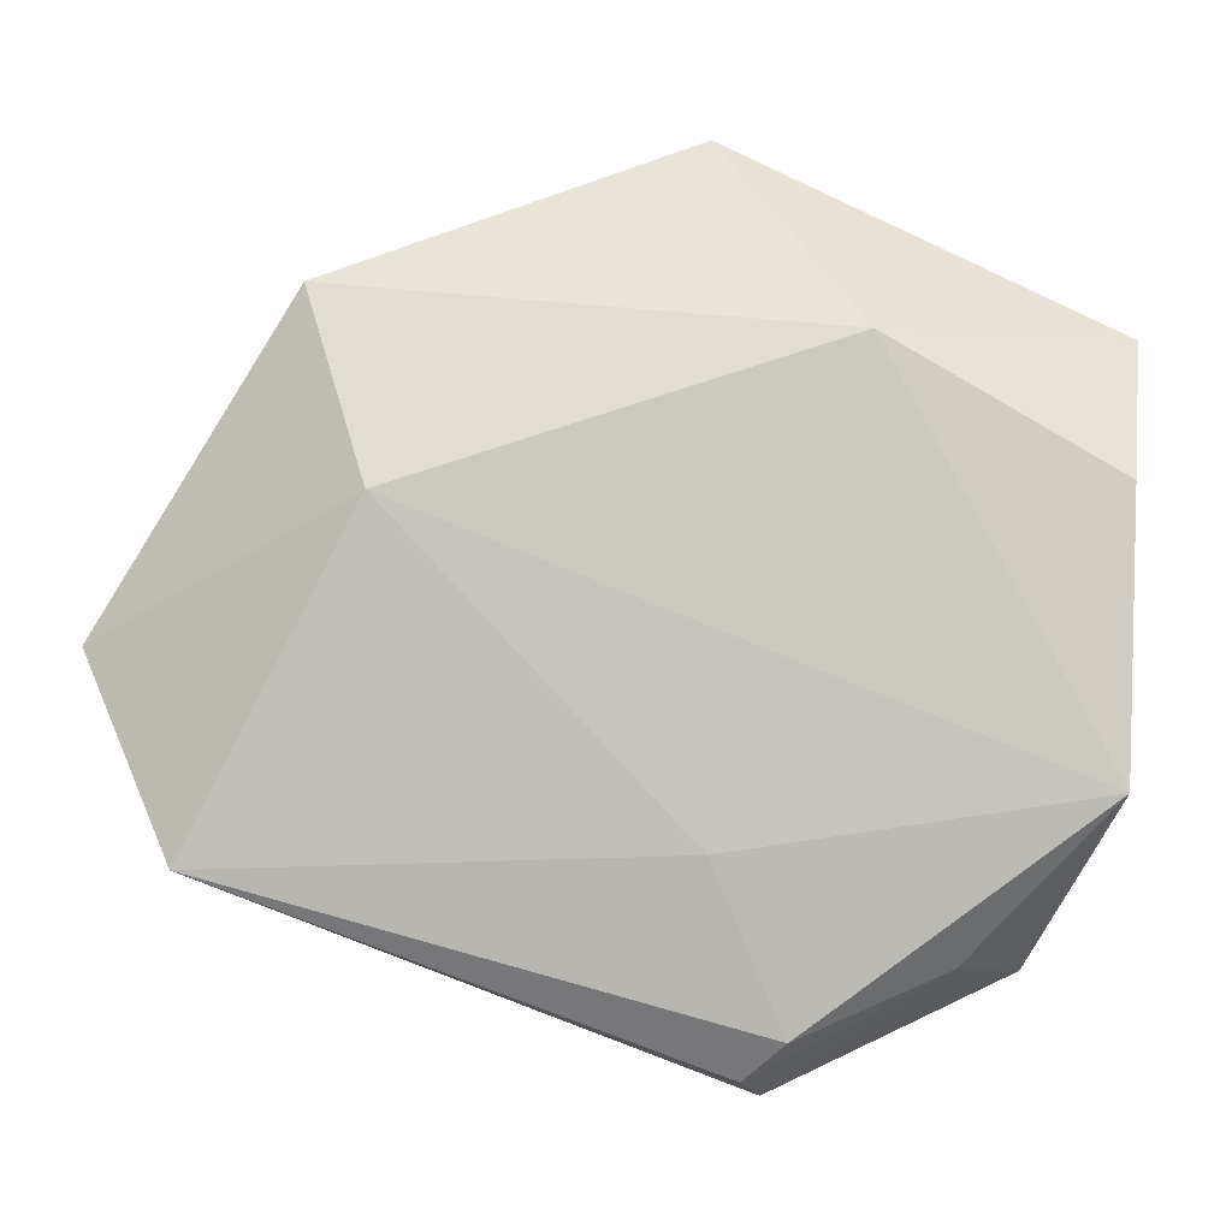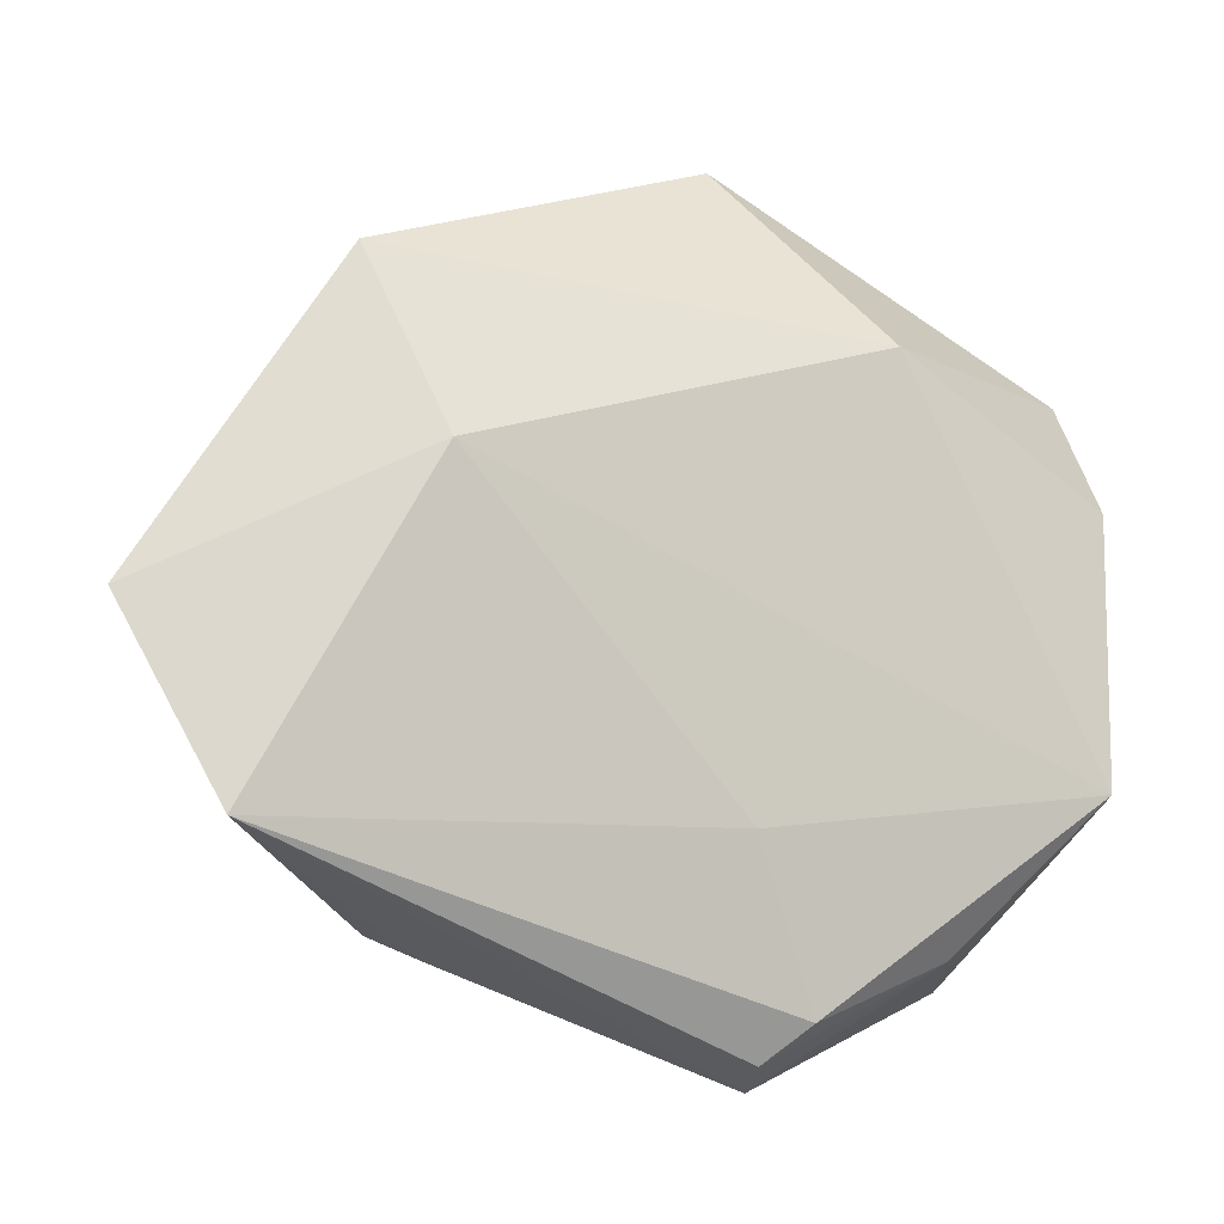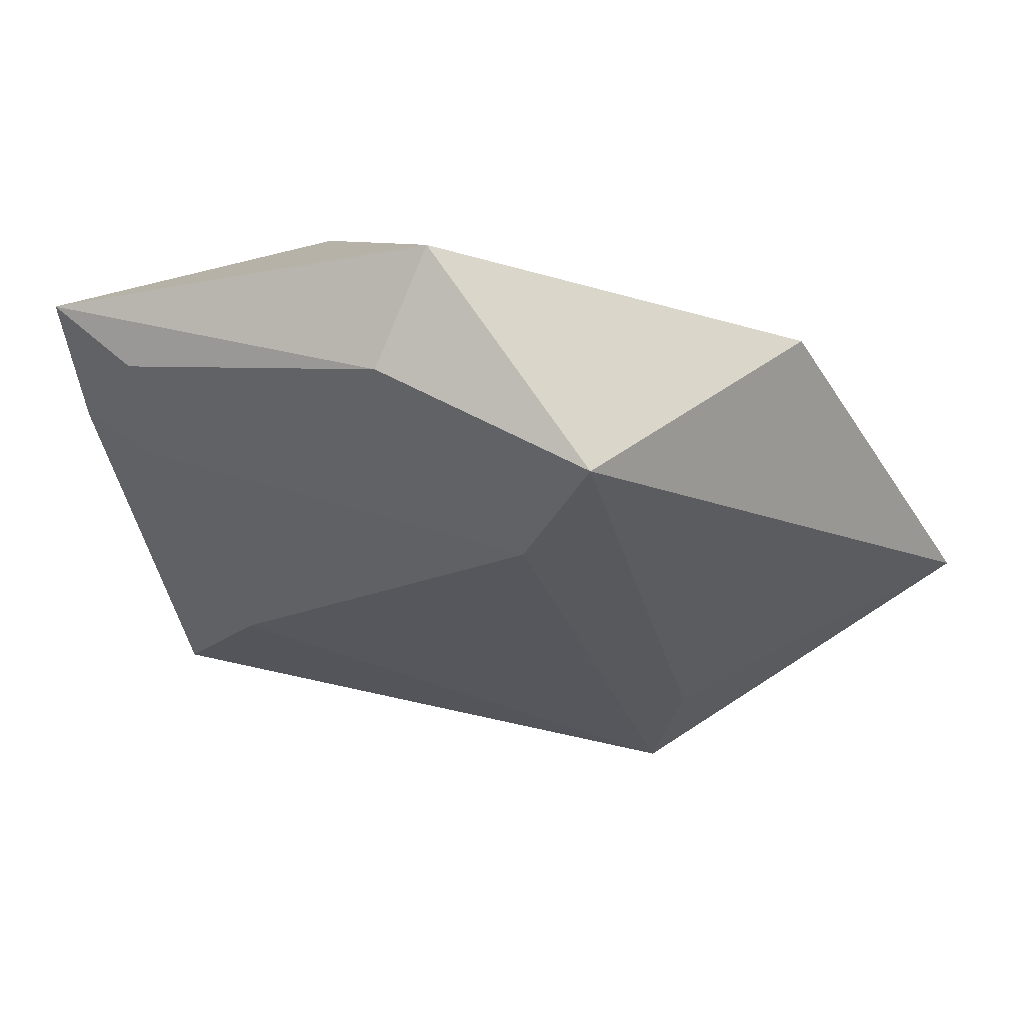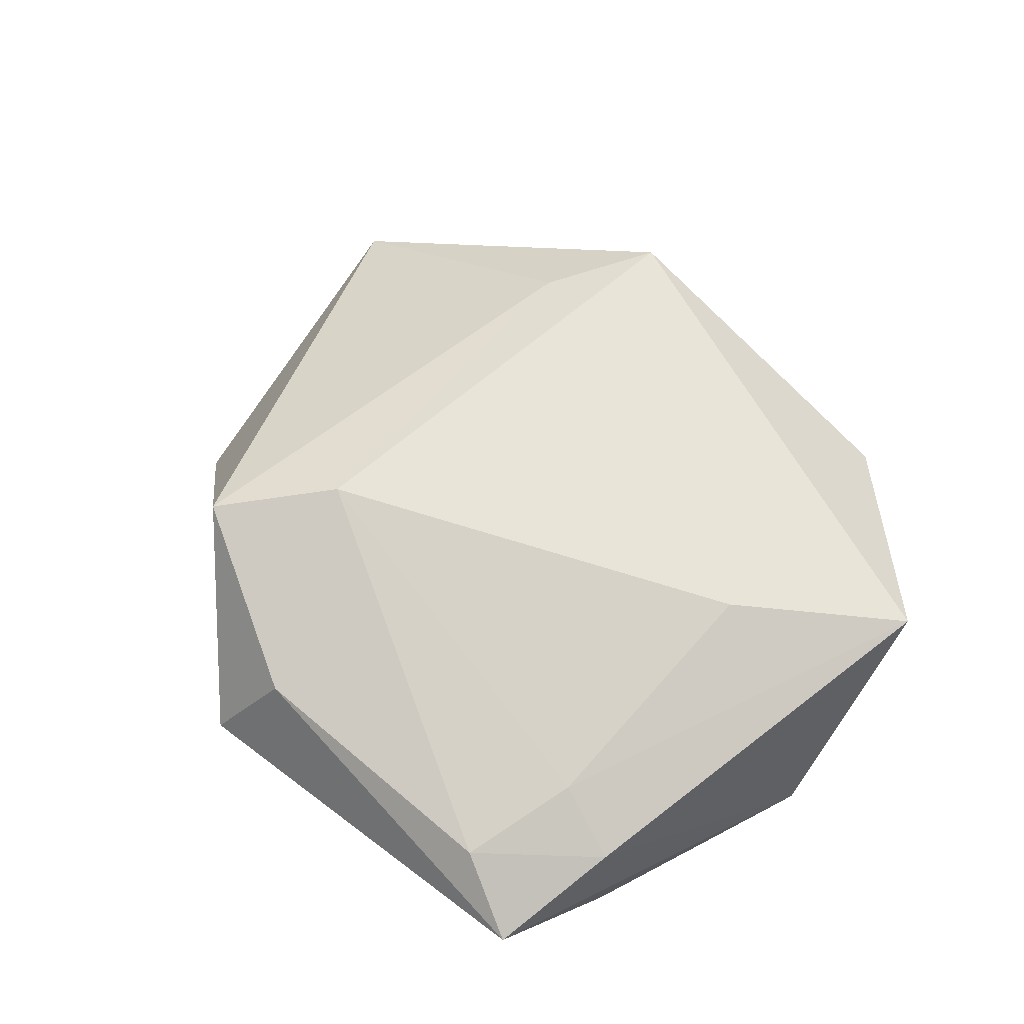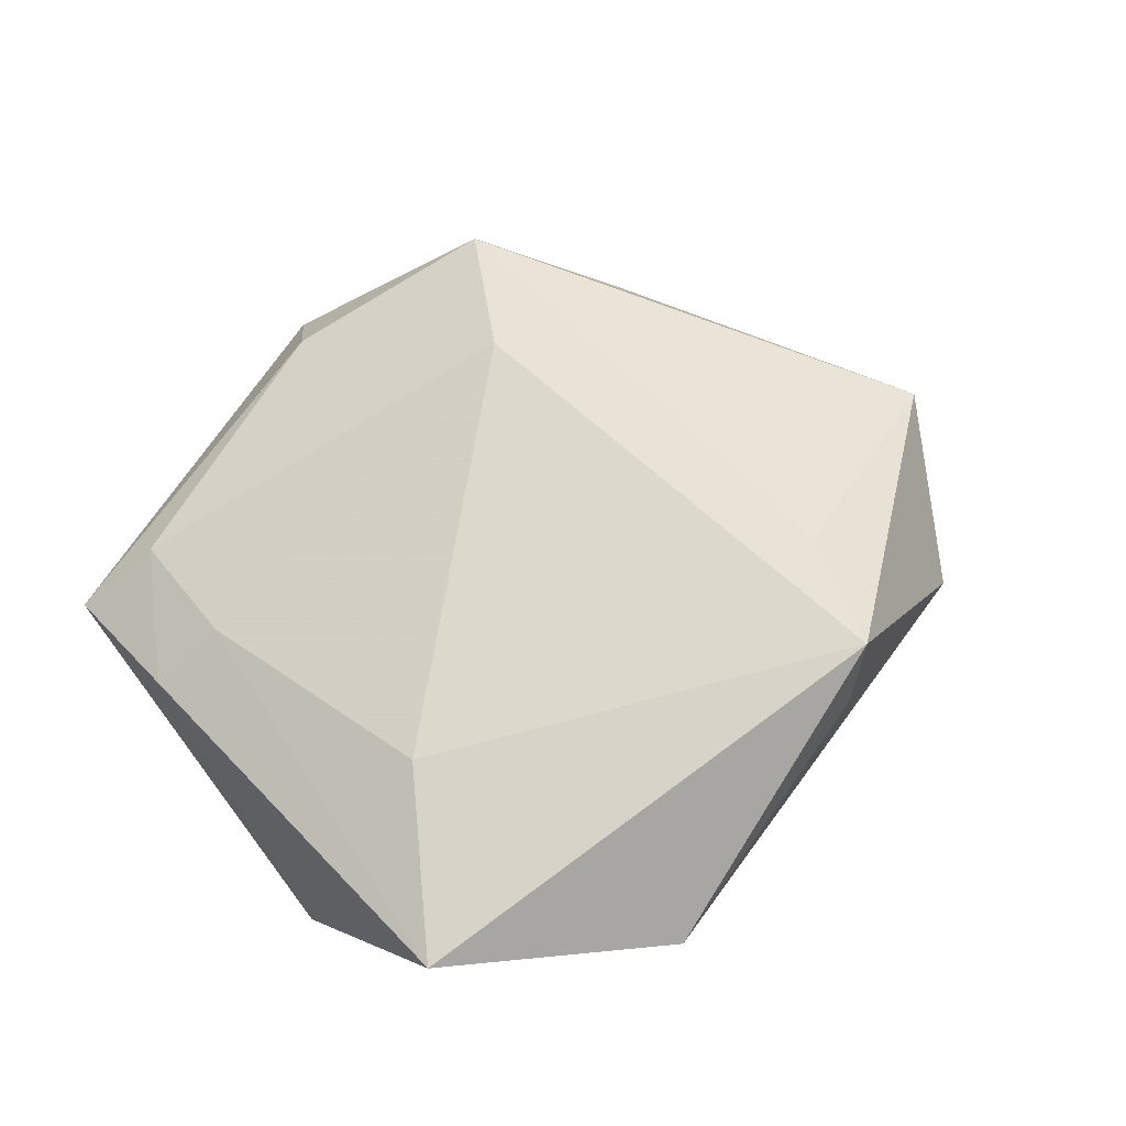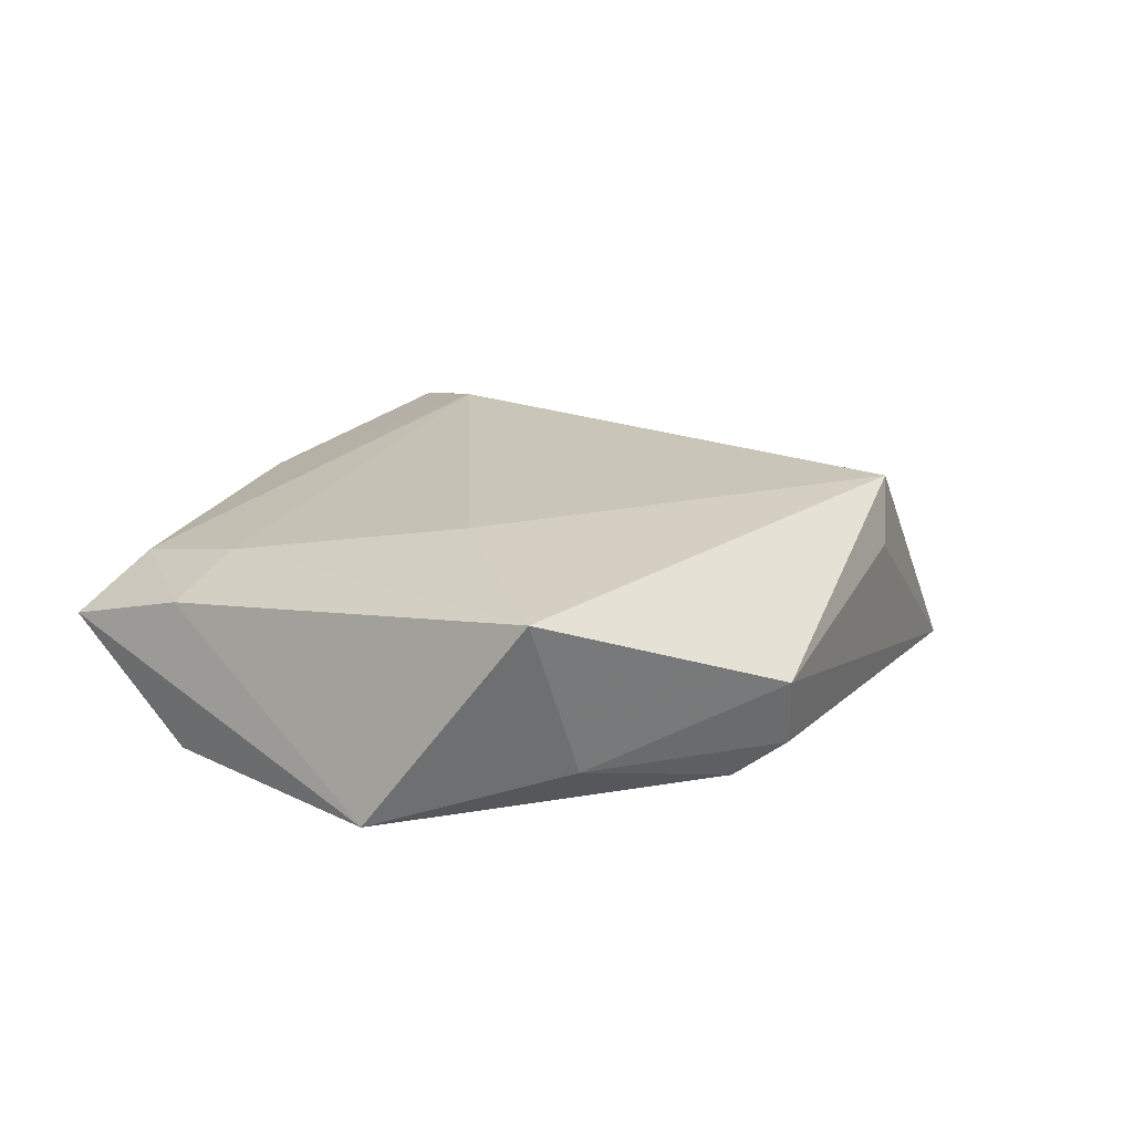
<metadata>
{"format":"obj","ext":"obj","renderer":"f3d","projection":"perspective","resolution":1024,"background":"white","views":[{"elev":-3.9,"azim":-179.4,"up":"+Y"},{"elev":-13.2,"azim":157.0,"up":"+Y"},{"elev":60.2,"azim":11.4,"up":"+Y"},{"elev":62.6,"azim":-116.7,"up":"+Z"},{"elev":68.4,"azim":-33.0,"up":"+Z"},{"elev":16.2,"azim":-45.1,"up":"+Z"}]}
</metadata>
<code>
v -0.02528 -0.0309 -0.006617
v -0.00834 -0.04272 0.001173
v 0.01485 0.03479 0.0146
v -0.03397 0.02541 0.006116
v 0.02064 -0.03146 0.00694
v -0.006341 -0.04087 -0.005866
v 0.009007 0.02121 0.01727
v 0.02601 0.01052 -0.01485
v -0.007144 0.0371 0.00891
v 0.0265 -0.0156 0.0121
v -0.003355 -0.02087 -0.01233
v -0.01787 0.02459 -0.01376
v -0.03277 0.01239 0.008373
v -0.04078 0.01163 -0.01123
v 0.05247 -0.002351 -0.003587
v 0.03233 0.03001 -0.007222
v -0.04321 0.02588 0.0008151
v 0.04332 -0.02222 -0.009974
v -0.04086 0.01173 0.00452
v -0.01037 -0.03718 -0.009204
v -0.03966 -0.01556 -0.01248
v -0.03299 -0.03201 0.01008
v 0.02397 -0.02868 0.0135
v -0.004142 0.04405 -0.001401
v -0.02312 -0.01342 0.01374
f 15 18 8
f 12 8 21
f 24 12 17
f 16 15 8
f 8 12 16
f 16 12 24
f 16 24 3
f 3 15 16
f 18 15 23
f 18 6 20
f 3 24 9
f 24 17 9
f 9 7 3
f 14 12 21
f 21 17 14
f 14 17 12
f 18 23 5
f 2 23 22
f 2 5 23
f 2 6 18
f 18 5 2
f 10 15 3
f 10 23 15
f 3 7 10
f 7 23 10
f 21 8 11
f 11 20 21
f 8 18 11
f 18 20 11
f 22 13 19
f 21 22 19
f 19 17 21
f 25 13 22
f 7 13 25
f 22 23 25
f 25 23 7
f 7 9 4
f 4 13 7
f 4 9 17
f 17 19 4
f 4 19 13
f 1 20 6
f 6 2 1
f 1 2 22
f 1 22 21
f 21 20 1

</code>
